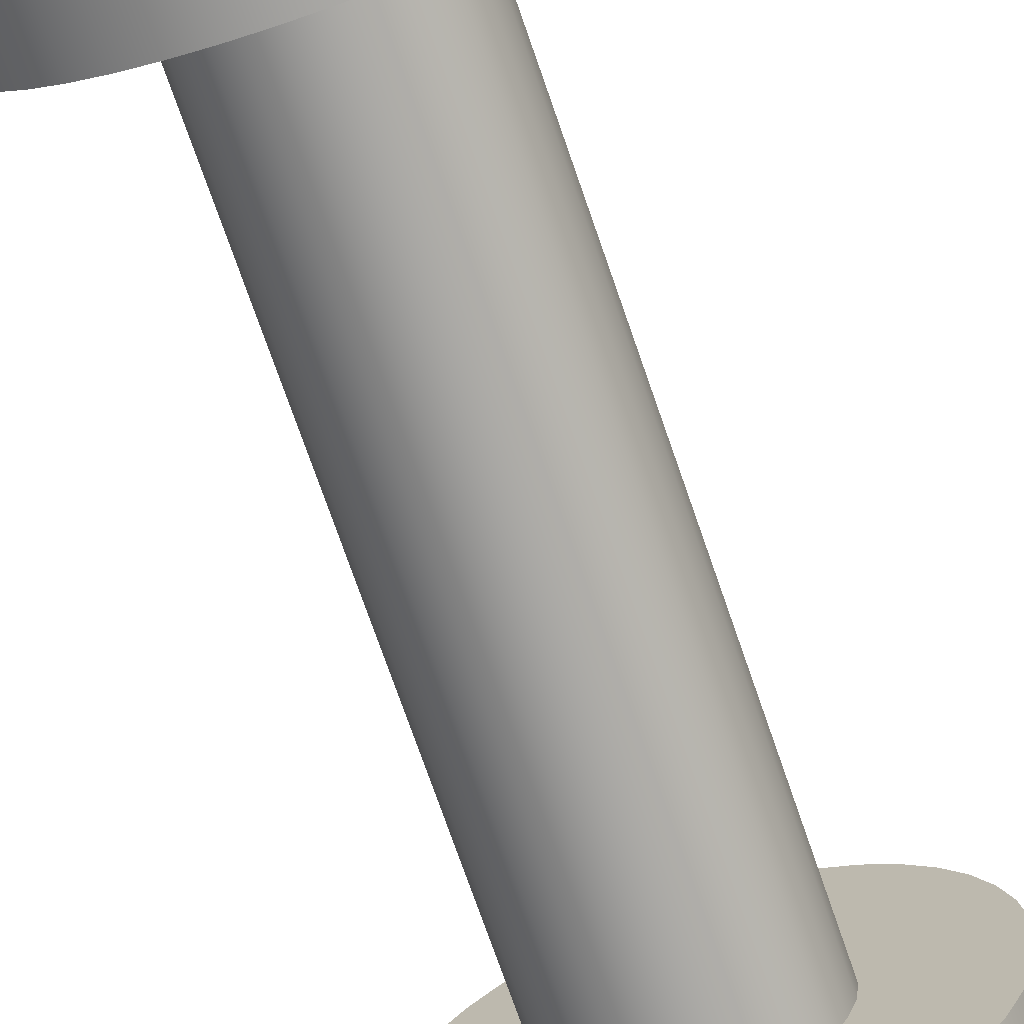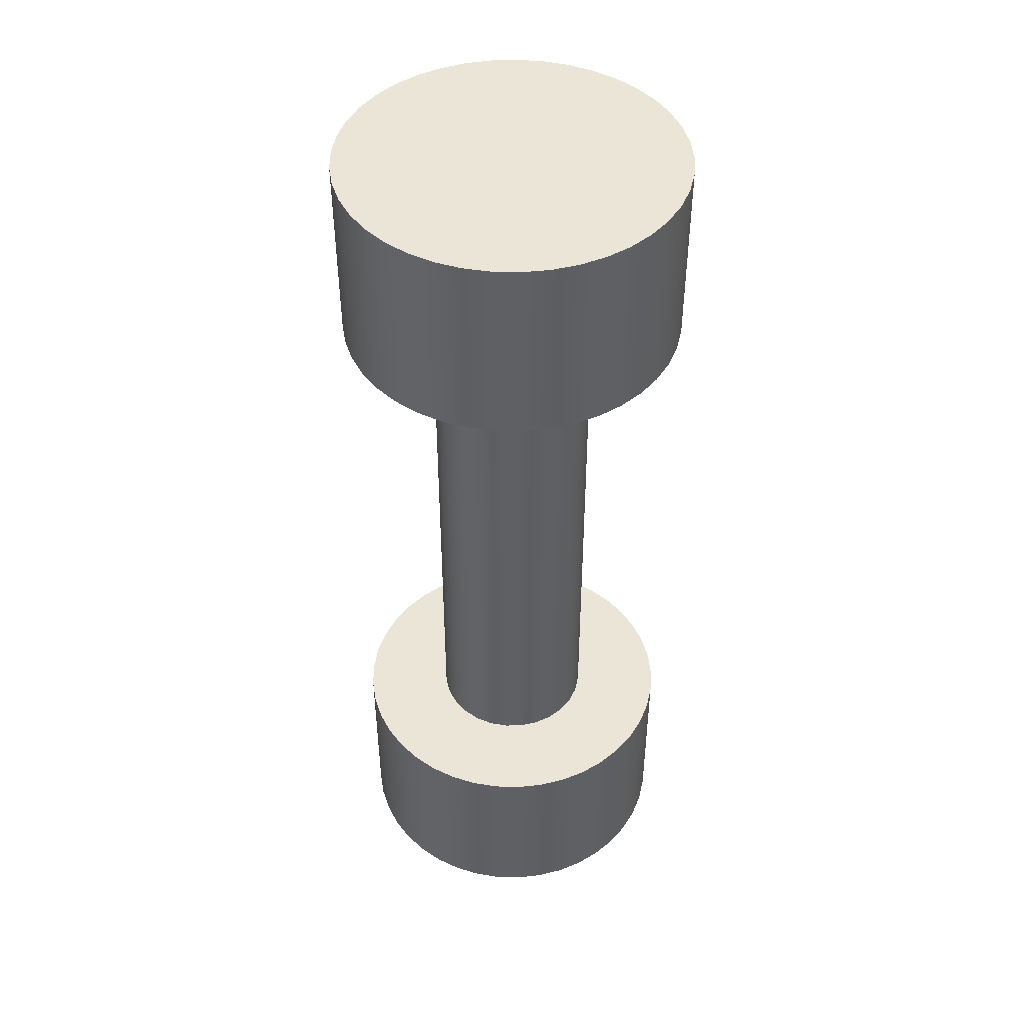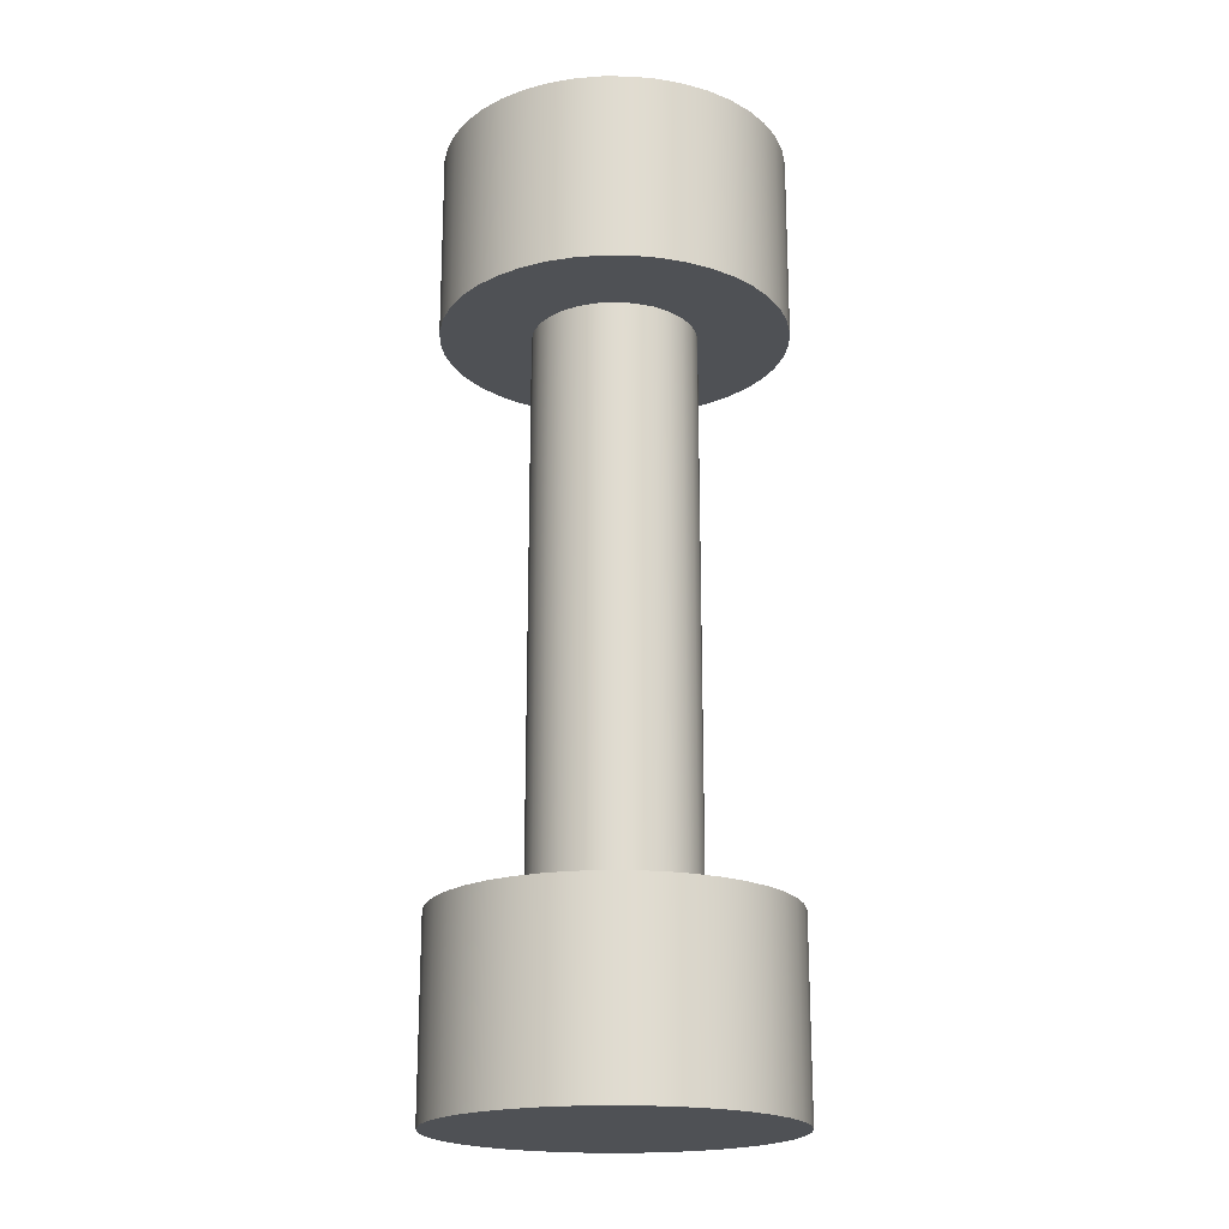
<metadata>
{"format":"obj","ext":"obj","renderer":"f3d","projection":"perspective","resolution":1024,"background":"white","views":[{"elev":-72.4,"azim":19.0,"up":"+Y"},{"elev":45.6,"azim":56.6,"up":"+Z"},{"elev":-19.9,"azim":63.0,"up":"+Z"}]}
</metadata>
<code>
v -3.162 -3.873e-16 14
v -3.125 0.4827 14
v -3.015 0.9541 14
v -2.834 1.403 14
v -2.587 1.819 14
v -2.278 2.193 14
v -1.917 2.515 14
v -1.511 2.778 14
v -1.069 2.976 14
v -0.6021 3.104 14
v -0.1211 3.16 14
v 0.3627 3.141 14
v 0.8379 3.049 14
v 1.294 2.886 14
v 1.719 2.654 14
v 2.104 2.361 14
v 2.44 2.012 14
v 2.718 1.616 14
v 2.933 1.182 14
v 3.079 0.7205 14
v 3.153 0.2421 14
v 3.153 -0.2421 14
v 3.079 -0.7205 14
v 2.933 -1.182 14
v 2.718 -1.616 14
v 2.44 -2.012 14
v 2.104 -2.361 14
v 1.719 -2.654 14
v 1.294 -2.886 14
v 0.8379 -3.049 14
v 0.3627 -3.141 14
v -0.1211 -3.16 14
v -0.6021 -3.104 14
v -1.069 -2.976 14
v -1.511 -2.778 14
v -1.917 -2.515 14
v -2.278 -2.193 14
v -2.587 -1.819 14
v -2.834 -1.403 14
v -3.015 -0.9541 14
v -3.125 -0.4827 14
v -1.5 -1.837e-16 14
v -1.462 -0.3338 14
v -1.351 -0.6508 14
v -1.173 -0.9352 14
v -0.9352 -1.173 14
v -0.6508 -1.351 14
v -0.3338 -1.462 14
v 9.185e-17 -1.5 14
v 0.3338 -1.462 14
v 0.6508 -1.351 14
v 0.9352 -1.173 14
v 1.173 -0.9352 14
v 1.351 -0.6508 14
v 1.462 -0.3338 14
v 1.5 0 14
v 1.462 0.3338 14
v 1.351 0.6508 14
v 1.173 0.9352 14
v 0.9352 1.173 14
v 0.6508 1.351 14
v 0.3338 1.462 14
v 9.185e-17 1.5 14
v -0.3338 1.462 14
v -0.6508 1.351 14
v -0.9352 1.173 14
v -1.173 0.9352 14
v -1.351 0.6508 14
v -1.462 0.3338 14
v -3.162 -3.873e-16 17.5
v -3.125 0.4827 17.5
v -3.015 0.9541 17.5
v -2.834 1.403 17.5
v -2.587 1.819 17.5
v -2.278 2.193 17.5
v -1.917 2.515 17.5
v -1.511 2.778 17.5
v -1.069 2.976 17.5
v -0.6021 3.104 17.5
v -0.1211 3.16 17.5
v 0.3627 3.141 17.5
v 0.8379 3.049 17.5
v 1.294 2.886 17.5
v 1.719 2.654 17.5
v 2.104 2.361 17.5
v 2.44 2.012 17.5
v 2.718 1.616 17.5
v 2.933 1.182 17.5
v 3.079 0.7205 17.5
v 3.153 0.2421 17.5
v 3.153 -0.2421 17.5
v 3.079 -0.7205 17.5
v 2.933 -1.182 17.5
v 2.718 -1.616 17.5
v 2.44 -2.012 17.5
v 2.104 -2.361 17.5
v 1.719 -2.654 17.5
v 1.294 -2.886 17.5
v 0.8379 -3.049 17.5
v 0.3627 -3.141 17.5
v -0.1211 -3.16 17.5
v -0.6021 -3.104 17.5
v -1.069 -2.976 17.5
v -1.511 -2.778 17.5
v -1.917 -2.515 17.5
v -2.278 -2.193 17.5
v -2.587 -1.819 17.5
v -2.834 -1.403 17.5
v -3.015 -0.9541 17.5
v -3.125 -0.4827 17.5
v -3.162 -3.873e-16 14
v -3.125 -0.4827 14
v -3.015 -0.9541 14
v -2.834 -1.403 14
v -2.587 -1.819 14
v -2.278 -2.193 14
v -1.917 -2.515 14
v -1.511 -2.778 14
v -1.069 -2.976 14
v -0.6021 -3.104 14
v -0.1211 -3.16 14
v 0.3627 -3.141 14
v 0.8379 -3.049 14
v 1.294 -2.886 14
v 1.719 -2.654 14
v 2.104 -2.361 14
v 2.44 -2.012 14
v 2.718 -1.616 14
v 2.933 -1.182 14
v 3.079 -0.7205 14
v 3.153 -0.2421 14
v 3.153 0.2421 14
v 3.079 0.7205 14
v 2.933 1.182 14
v 2.718 1.616 14
v 2.44 2.012 14
v 2.104 2.361 14
v 1.719 2.654 14
v 1.294 2.886 14
v 0.8379 3.049 14
v 0.3627 3.141 14
v -0.1211 3.16 14
v -0.6021 3.104 14
v -1.069 2.976 14
v -1.511 2.778 14
v -1.917 2.515 14
v -2.278 2.193 14
v -2.587 1.819 14
v -2.834 1.403 14
v -3.015 0.9541 14
v -3.125 0.4827 14
v -3.162 -3.873e-16 14
v -3.162 -3.873e-16 17.5
v -3.162 -3.873e-16 17.5
v -3.125 -0.4827 17.5
v -3.015 -0.9541 17.5
v -2.834 -1.403 17.5
v -2.587 -1.819 17.5
v -2.278 -2.193 17.5
v -1.917 -2.515 17.5
v -1.511 -2.778 17.5
v -1.069 -2.976 17.5
v -0.6021 -3.104 17.5
v -0.1211 -3.16 17.5
v 0.3627 -3.141 17.5
v 0.8379 -3.049 17.5
v 1.294 -2.886 17.5
v 1.719 -2.654 17.5
v 2.104 -2.361 17.5
v 2.44 -2.012 17.5
v 2.718 -1.616 17.5
v 2.933 -1.182 17.5
v 3.079 -0.7205 17.5
v 3.153 -0.2421 17.5
v 3.153 0.2421 17.5
v 3.079 0.7205 17.5
v 2.933 1.182 17.5
v 2.718 1.616 17.5
v 2.44 2.012 17.5
v 2.104 2.361 17.5
v 1.719 2.654 17.5
v 1.294 2.886 17.5
v 0.8379 3.049 17.5
v 0.3627 3.141 17.5
v -0.1211 3.16 17.5
v -0.6021 3.104 17.5
v -1.069 2.976 17.5
v -1.511 2.778 17.5
v -1.917 2.515 17.5
v -2.278 2.193 17.5
v -2.587 1.819 17.5
v -2.834 1.403 17.5
v -3.015 0.9541 17.5
v -3.125 0.4827 17.5
v -1.5 -1.837e-16 14
v -1.462 0.3338 14
v -1.351 0.6508 14
v -1.173 0.9352 14
v -0.9352 1.173 14
v -0.6508 1.351 14
v -0.3338 1.462 14
v 9.185e-17 1.5 14
v 0.3338 1.462 14
v 0.6508 1.351 14
v 0.9352 1.173 14
v 1.173 0.9352 14
v 1.351 0.6508 14
v 1.462 0.3338 14
v 1.5 0 14
v 1.462 -0.3338 14
v 1.351 -0.6508 14
v 1.173 -0.9352 14
v 0.9352 -1.173 14
v 0.6508 -1.351 14
v 0.3338 -1.462 14
v 9.185e-17 -1.5 14
v -0.3338 -1.462 14
v -0.6508 -1.351 14
v -0.9352 -1.173 14
v -1.173 -0.9352 14
v -1.351 -0.6508 14
v -1.462 -0.3338 14
v -1.5 -1.837e-16 3.5
v -1.462 -0.3338 3.5
v -1.351 -0.6508 3.5
v -1.173 -0.9352 3.5
v -0.9352 -1.173 3.5
v -0.6508 -1.351 3.5
v -0.3338 -1.462 3.5
v 9.185e-17 -1.5 3.5
v 0.3338 -1.462 3.5
v 0.6508 -1.351 3.5
v 0.9352 -1.173 3.5
v 1.173 -0.9352 3.5
v 1.351 -0.6508 3.5
v 1.462 -0.3338 3.5
v 1.5 0 3.5
v 1.462 0.3338 3.5
v 1.351 0.6508 3.5
v 1.173 0.9352 3.5
v 0.9352 1.173 3.5
v 0.6508 1.351 3.5
v 0.3338 1.462 3.5
v 9.185e-17 1.5 3.5
v -0.3338 1.462 3.5
v -0.6508 1.351 3.5
v -0.9352 1.173 3.5
v -1.173 0.9352 3.5
v -1.351 0.6508 3.5
v -1.462 0.3338 3.5
v -1.5 -1.837e-16 3.5
v -1.5 -1.837e-16 14
v -3.162 -3.873e-16 3.5
v -3.125 0.4827 3.5
v -3.015 0.9541 3.5
v -2.834 1.403 3.5
v -2.587 1.819 3.5
v -2.278 2.193 3.5
v -1.917 2.515 3.5
v -1.511 2.778 3.5
v -1.069 2.976 3.5
v -0.6021 3.104 3.5
v -0.1211 3.16 3.5
v 0.3627 3.141 3.5
v 0.8379 3.049 3.5
v 1.294 2.886 3.5
v 1.719 2.654 3.5
v 2.104 2.361 3.5
v 2.44 2.012 3.5
v 2.718 1.616 3.5
v 2.933 1.182 3.5
v 3.079 0.7205 3.5
v 3.153 0.2421 3.5
v 3.153 -0.2421 3.5
v 3.079 -0.7205 3.5
v 2.933 -1.182 3.5
v 2.718 -1.616 3.5
v 2.44 -2.012 3.5
v 2.104 -2.361 3.5
v 1.719 -2.654 3.5
v 1.294 -2.886 3.5
v 0.8379 -3.049 3.5
v 0.3627 -3.141 3.5
v -0.1211 -3.16 3.5
v -0.6021 -3.104 3.5
v -1.069 -2.976 3.5
v -1.511 -2.778 3.5
v -1.917 -2.515 3.5
v -2.278 -2.193 3.5
v -2.587 -1.819 3.5
v -2.834 -1.403 3.5
v -3.015 -0.9541 3.5
v -3.125 -0.4827 3.5
v -3.162 -3.873e-16 0
v -3.125 -0.4827 0
v -3.015 -0.9541 0
v -2.834 -1.403 0
v -2.587 -1.819 0
v -2.278 -2.193 0
v -1.917 -2.515 0
v -1.511 -2.778 0
v -1.069 -2.976 0
v -0.6021 -3.104 0
v -0.1211 -3.16 0
v 0.3627 -3.141 0
v 0.8379 -3.049 0
v 1.294 -2.886 0
v 1.719 -2.654 0
v 2.104 -2.361 0
v 2.44 -2.012 0
v 2.718 -1.616 0
v 2.933 -1.182 0
v 3.079 -0.7205 0
v 3.153 -0.2421 0
v 3.153 0.2421 0
v 3.079 0.7205 0
v 2.933 1.182 0
v 2.718 1.616 0
v 2.44 2.012 0
v 2.104 2.361 0
v 1.719 2.654 0
v 1.294 2.886 0
v 0.8379 3.049 0
v 0.3627 3.141 0
v -0.1211 3.16 0
v -0.6021 3.104 0
v -1.069 2.976 0
v -1.511 2.778 0
v -1.917 2.515 0
v -2.278 2.193 0
v -2.587 1.819 0
v -2.834 1.403 0
v -3.015 0.9541 0
v -3.125 0.4827 0
v -3.162 -3.873e-16 0
v -3.162 -3.873e-16 3.5
v -1.5 -1.837e-16 3.5
v -1.462 0.3338 3.5
v -1.351 0.6508 3.5
v -1.173 0.9352 3.5
v -0.9352 1.173 3.5
v -0.6508 1.351 3.5
v -0.3338 1.462 3.5
v 9.185e-17 1.5 3.5
v 0.3338 1.462 3.5
v 0.6508 1.351 3.5
v 0.9352 1.173 3.5
v 1.173 0.9352 3.5
v 1.351 0.6508 3.5
v 1.462 0.3338 3.5
v 1.5 0 3.5
v 1.462 -0.3338 3.5
v 1.351 -0.6508 3.5
v 1.173 -0.9352 3.5
v 0.9352 -1.173 3.5
v 0.6508 -1.351 3.5
v 0.3338 -1.462 3.5
v 9.185e-17 -1.5 3.5
v -0.3338 -1.462 3.5
v -0.6508 -1.351 3.5
v -0.9352 -1.173 3.5
v -1.173 -0.9352 3.5
v -1.351 -0.6508 3.5
v -1.462 -0.3338 3.5
v -3.162 -3.873e-16 3.5
v -3.125 -0.4827 3.5
v -3.015 -0.9541 3.5
v -2.834 -1.403 3.5
v -2.587 -1.819 3.5
v -2.278 -2.193 3.5
v -1.917 -2.515 3.5
v -1.511 -2.778 3.5
v -1.069 -2.976 3.5
v -0.6021 -3.104 3.5
v -0.1211 -3.16 3.5
v 0.3627 -3.141 3.5
v 0.8379 -3.049 3.5
v 1.294 -2.886 3.5
v 1.719 -2.654 3.5
v 2.104 -2.361 3.5
v 2.44 -2.012 3.5
v 2.718 -1.616 3.5
v 2.933 -1.182 3.5
v 3.079 -0.7205 3.5
v 3.153 -0.2421 3.5
v 3.153 0.2421 3.5
v 3.079 0.7205 3.5
v 2.933 1.182 3.5
v 2.718 1.616 3.5
v 2.44 2.012 3.5
v 2.104 2.361 3.5
v 1.719 2.654 3.5
v 1.294 2.886 3.5
v 0.8379 3.049 3.5
v 0.3627 3.141 3.5
v -0.1211 3.16 3.5
v -0.6021 3.104 3.5
v -1.069 2.976 3.5
v -1.511 2.778 3.5
v -1.917 2.515 3.5
v -2.278 2.193 3.5
v -2.587 1.819 3.5
v -2.834 1.403 3.5
v -3.015 0.9541 3.5
v -3.125 0.4827 3.5
v -3.162 -3.873e-16 0
v -3.125 0.4827 0
v -3.015 0.9541 0
v -2.834 1.403 0
v -2.587 1.819 0
v -2.278 2.193 0
v -1.917 2.515 0
v -1.511 2.778 0
v -1.069 2.976 0
v -0.6021 3.104 0
v -0.1211 3.16 0
v 0.3627 3.141 0
v 0.8379 3.049 0
v 1.294 2.886 0
v 1.719 2.654 0
v 2.104 2.361 0
v 2.44 2.012 0
v 2.718 1.616 0
v 2.933 1.182 0
v 3.079 0.7205 0
v 3.153 0.2421 0
v 3.153 -0.2421 0
v 3.079 -0.7205 0
v 2.933 -1.182 0
v 2.718 -1.616 0
v 2.44 -2.012 0
v 2.104 -2.361 0
v 1.719 -2.654 0
v 1.294 -2.886 0
v 0.8379 -3.049 0
v 0.3627 -3.141 0
v -0.1211 -3.16 0
v -0.6021 -3.104 0
v -1.069 -2.976 0
v -1.511 -2.778 0
v -1.917 -2.515 0
v -2.278 -2.193 0
v -2.587 -1.819 0
v -2.834 -1.403 0
v -3.015 -0.9541 0
v -3.125 -0.4827 0
g 490d3afa-e316-11ea-992a-54bf646e7e1f
f 41 1 42
f 42 1 2
f 42 2 69
f 69 2 3
f 69 3 68
f 68 3 4
f 68 4 5
f 68 5 67
f 67 5 6
f 67 6 66
f 66 6 7
f 66 7 8
f 66 8 65
f 65 8 9
f 65 9 64
f 64 9 10
f 64 10 11
f 64 11 63
f 63 11 12
f 63 12 62
f 62 12 13
f 62 13 61
f 61 13 14
f 61 14 15
f 61 15 60
f 60 15 16
f 60 16 59
f 59 16 17
f 59 17 18
f 59 18 58
f 58 18 19
f 58 19 57
f 57 19 20
f 57 20 21
f 57 21 56
f 56 21 22
f 56 22 55
f 55 22 23
f 55 23 24
f 55 24 54
f 54 24 25
f 54 25 53
f 53 25 26
f 53 26 27
f 53 27 52
f 52 27 28
f 52 28 51
f 51 28 29
f 51 29 30
f 51 30 50
f 50 30 31
f 50 31 49
f 49 31 32
f 49 32 48
f 48 32 33
f 48 33 34
f 48 34 47
f 47 34 35
f 47 35 46
f 46 35 36
f 46 36 37
f 46 37 45
f 45 37 38
f 45 38 44
f 44 38 39
f 44 39 40
f 44 40 43
f 43 40 41
f 43 41 42
g 490d6214-e316-11ea-ab94-54bf646e7e1f
f 71 151 70
f 70 151 152
f 153 111 110
f 110 111 112
f 110 112 109
f 109 112 113
f 109 113 108
f 108 113 114
f 108 114 107
f 107 114 115
f 107 115 106
f 106 115 116
f 106 116 105
f 105 116 117
f 105 117 104
f 104 117 118
f 104 118 103
f 103 118 119
f 103 119 102
f 102 119 120
f 102 120 101
f 101 120 121
f 101 121 100
f 100 121 122
f 100 122 99
f 99 122 123
f 99 123 98
f 98 123 124
f 98 124 97
f 97 124 125
f 97 125 96
f 96 125 126
f 96 126 95
f 95 126 127
f 95 127 94
f 94 127 128
f 94 128 93
f 93 128 129
f 93 129 92
f 92 129 130
f 92 130 91
f 91 130 131
f 91 131 90
f 90 131 132
f 90 132 89
f 89 132 133
f 89 133 88
f 88 133 134
f 88 134 87
f 87 134 135
f 87 135 86
f 86 135 136
f 86 136 85
f 85 136 137
f 85 137 84
f 84 137 138
f 84 138 83
f 83 138 139
f 83 139 82
f 82 139 140
f 82 140 81
f 81 140 141
f 81 141 80
f 80 141 142
f 80 142 79
f 79 142 143
f 79 143 78
f 78 143 144
f 78 144 77
f 77 144 145
f 77 145 76
f 76 145 146
f 76 146 75
f 75 146 147
f 75 147 74
f 74 147 148
f 74 148 73
f 73 148 149
f 73 149 72
f 72 149 150
f 72 150 71
f 71 150 151
g 490db030-e316-11ea-8263-54bf646e7e1f
f 194 154 171
f 171 154 155
f 171 155 156
f 156 157 171
f 171 157 158
f 171 158 170
f 170 158 159
f 170 159 169
f 169 159 160
f 169 160 168
f 168 160 161
f 168 161 167
f 167 161 162
f 167 162 166
f 166 162 163
f 166 163 165
f 165 163 164
f 172 184 171
f 171 184 185
f 171 185 186
f 173 177 172
f 172 177 178
f 172 178 179
f 177 173 176
f 176 173 174
f 176 174 175
f 179 180 172
f 172 180 181
f 172 181 182
f 182 183 172
f 172 183 184
f 186 187 171
f 171 187 188
f 171 188 189
f 189 190 171
f 171 190 191
f 171 191 192
f 192 193 171
f 171 193 194
g 48ee417a-e316-11ea-9087-54bf646e7e1f
f 196 250 195
f 195 250 251
f 252 223 222
f 222 223 224
f 222 224 221
f 221 224 225
f 221 225 220
f 220 225 226
f 220 226 219
f 219 226 227
f 219 227 218
f 218 227 228
f 218 228 217
f 217 228 229
f 217 229 216
f 216 229 230
f 216 230 215
f 215 230 231
f 215 231 214
f 214 231 232
f 214 232 213
f 213 232 233
f 213 233 212
f 212 233 234
f 212 234 211
f 211 234 235
f 211 235 210
f 210 235 236
f 210 236 209
f 209 236 237
f 209 237 208
f 208 237 238
f 208 238 207
f 207 238 239
f 207 239 206
f 206 239 240
f 206 240 205
f 205 240 241
f 205 241 204
f 204 241 242
f 204 242 203
f 203 242 243
f 203 243 202
f 202 243 244
f 202 244 201
f 201 244 245
f 201 245 200
f 200 245 246
f 200 246 199
f 199 246 247
f 199 247 198
f 198 247 248
f 198 248 197
f 197 248 249
f 197 249 196
f 196 249 250
g 48cde887-e316-11ea-a1e6-54bf646e7e1f
f 254 334 253
f 253 334 335
f 336 294 293
f 293 294 295
f 293 295 292
f 292 295 296
f 292 296 291
f 291 296 297
f 291 297 290
f 290 297 298
f 290 298 289
f 289 298 299
f 289 299 288
f 288 299 300
f 288 300 287
f 287 300 301
f 287 301 286
f 286 301 302
f 286 302 285
f 285 302 303
f 285 303 284
f 284 303 304
f 284 304 283
f 283 304 305
f 283 305 282
f 282 305 306
f 282 306 281
f 281 306 307
f 281 307 280
f 280 307 308
f 280 308 279
f 279 308 309
f 279 309 278
f 278 309 310
f 278 310 277
f 277 310 311
f 277 311 276
f 276 311 312
f 276 312 275
f 275 312 313
f 275 313 274
f 274 313 314
f 274 314 273
f 273 314 315
f 273 315 272
f 272 315 316
f 272 316 271
f 271 316 317
f 271 317 270
f 270 317 318
f 270 318 269
f 269 318 319
f 269 319 268
f 268 319 320
f 268 320 267
f 267 320 321
f 267 321 266
f 266 321 322
f 266 322 265
f 265 322 323
f 265 323 264
f 264 323 324
f 264 324 263
f 263 324 325
f 263 325 262
f 262 325 326
f 262 326 261
f 261 326 327
f 261 327 260
f 260 327 328
f 260 328 259
f 259 328 329
f 259 329 258
f 258 329 330
f 258 330 257
f 257 330 331
f 257 331 256
f 256 331 332
f 256 332 255
f 255 332 333
f 255 333 254
f 254 333 334
g 48ce0f8c-e316-11ea-9071-54bf646e7e1f
f 338 405 337
f 337 405 365
f 337 365 366
f 405 338 404
f 404 338 339
f 404 339 403
f 403 339 402
f 402 339 340
f 402 340 401
f 401 340 341
f 401 341 400
f 400 341 399
f 399 341 342
f 399 342 398
f 398 342 343
f 398 343 397
f 397 343 396
f 396 343 344
f 396 344 395
f 395 344 345
f 395 345 394
f 394 345 346
f 394 346 393
f 393 346 392
f 392 346 347
f 392 347 391
f 391 347 348
f 391 348 390
f 390 348 389
f 389 348 349
f 389 349 388
f 388 349 350
f 388 350 387
f 387 350 386
f 386 350 351
f 386 351 385
f 385 351 352
f 385 352 384
f 384 352 383
f 383 352 353
f 383 353 382
f 382 353 354
f 382 354 381
f 381 354 380
f 380 354 355
f 380 355 379
f 379 355 356
f 379 356 378
f 378 356 377
f 377 356 357
f 377 357 376
f 376 357 358
f 376 358 375
f 375 358 359
f 375 359 374
f 374 359 373
f 373 359 360
f 373 360 372
f 372 360 361
f 372 361 371
f 371 361 370
f 370 361 362
f 370 362 369
f 369 362 363
f 369 363 368
f 368 363 367
f 367 363 364
f 367 364 366
f 366 364 337
g 48ce36a8-e316-11ea-9e65-54bf646e7e1f
f 446 406 430
f 430 406 407
f 430 407 408
f 408 409 430
f 430 409 410
f 430 410 411
f 411 412 430
f 430 412 413
f 430 413 414
f 414 415 430
f 430 415 416
f 430 416 417
f 430 417 429
f 429 417 418
f 429 418 419
f 419 420 429
f 429 420 421
f 429 421 422
f 422 423 429
f 429 423 424
f 429 424 428
f 428 424 425
f 428 425 427
f 427 425 426
f 431 443 430
f 430 443 444
f 430 444 445
f 443 431 442
f 442 431 432
f 442 432 441
f 441 432 433
f 441 433 440
f 440 433 434
f 440 434 439
f 439 434 435
f 439 435 438
f 438 435 436
f 438 436 437
f 445 446 430

</code>
